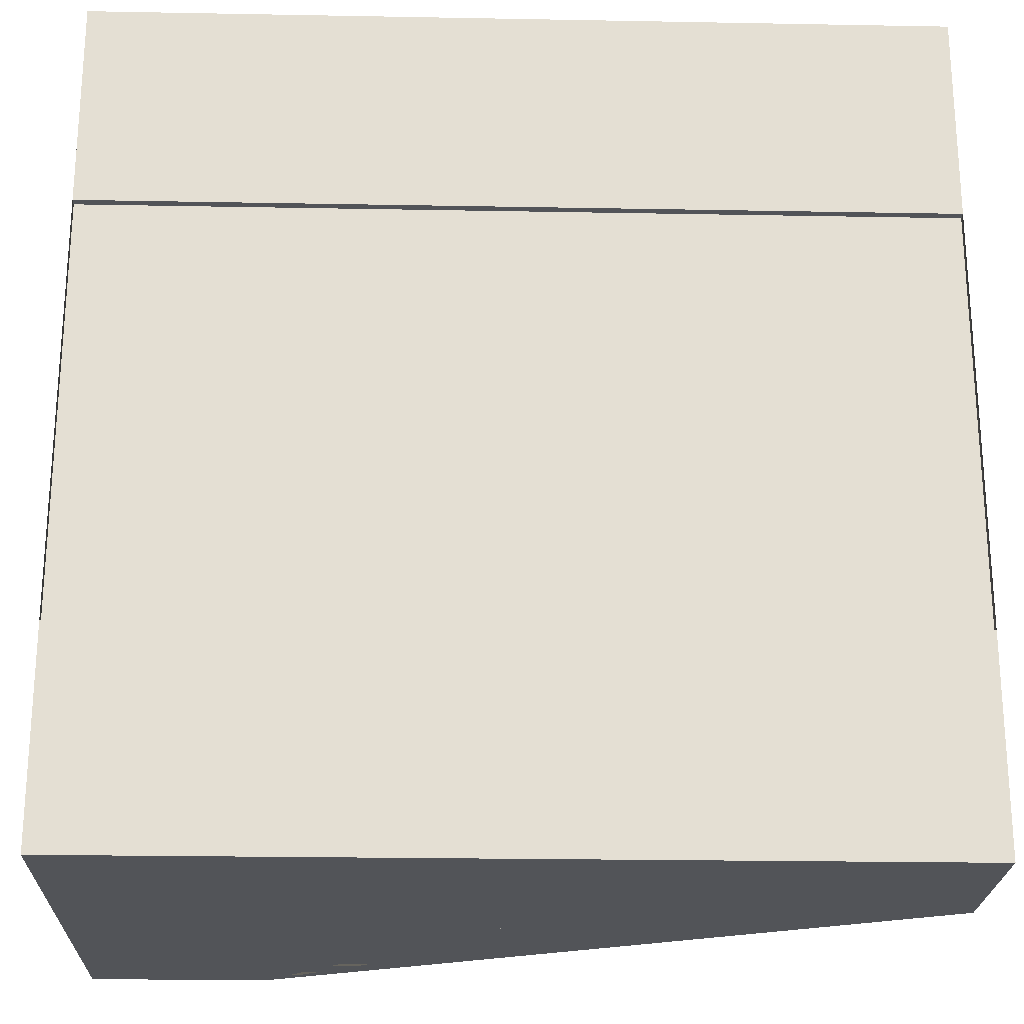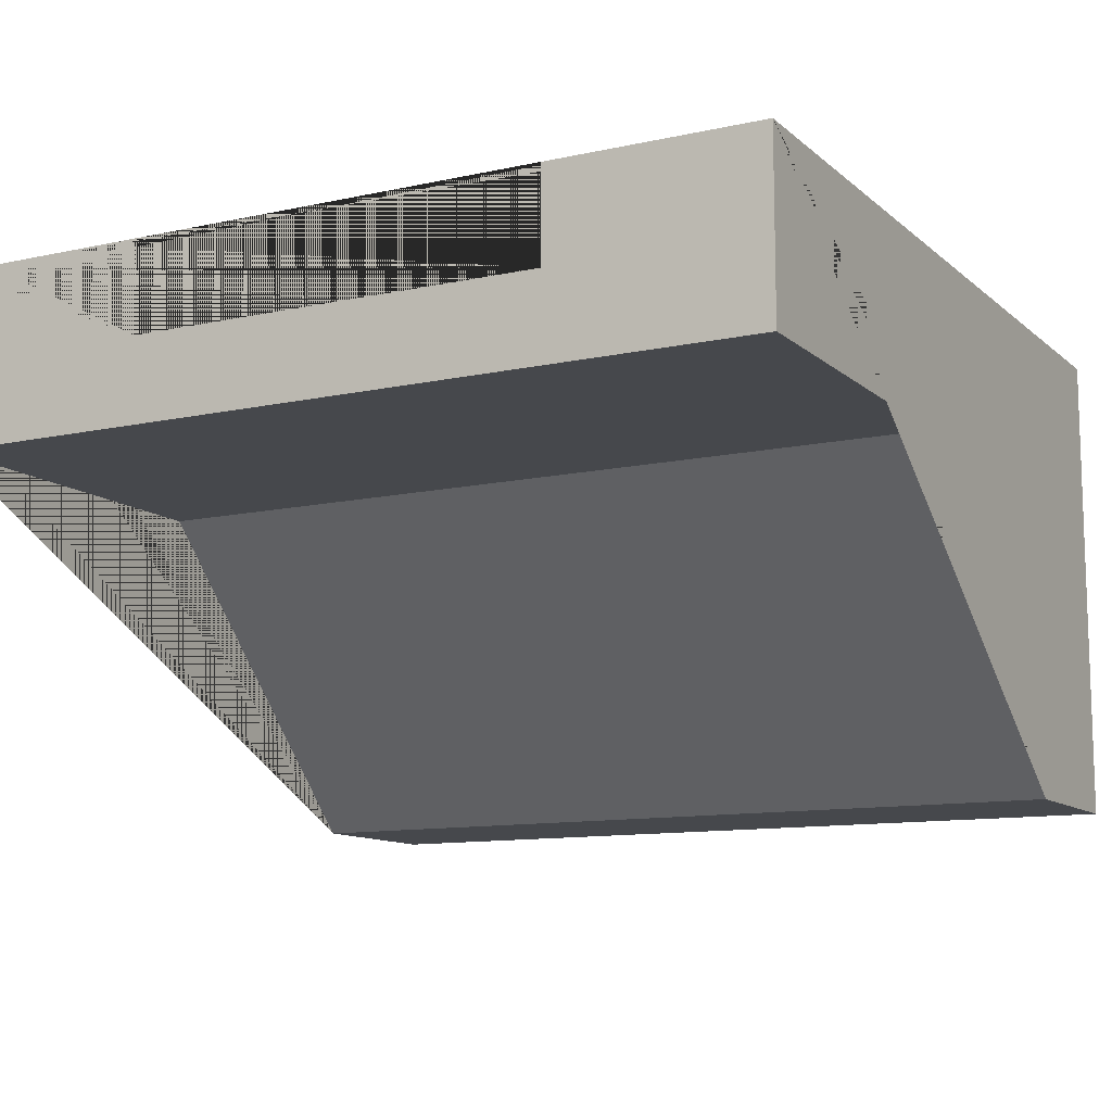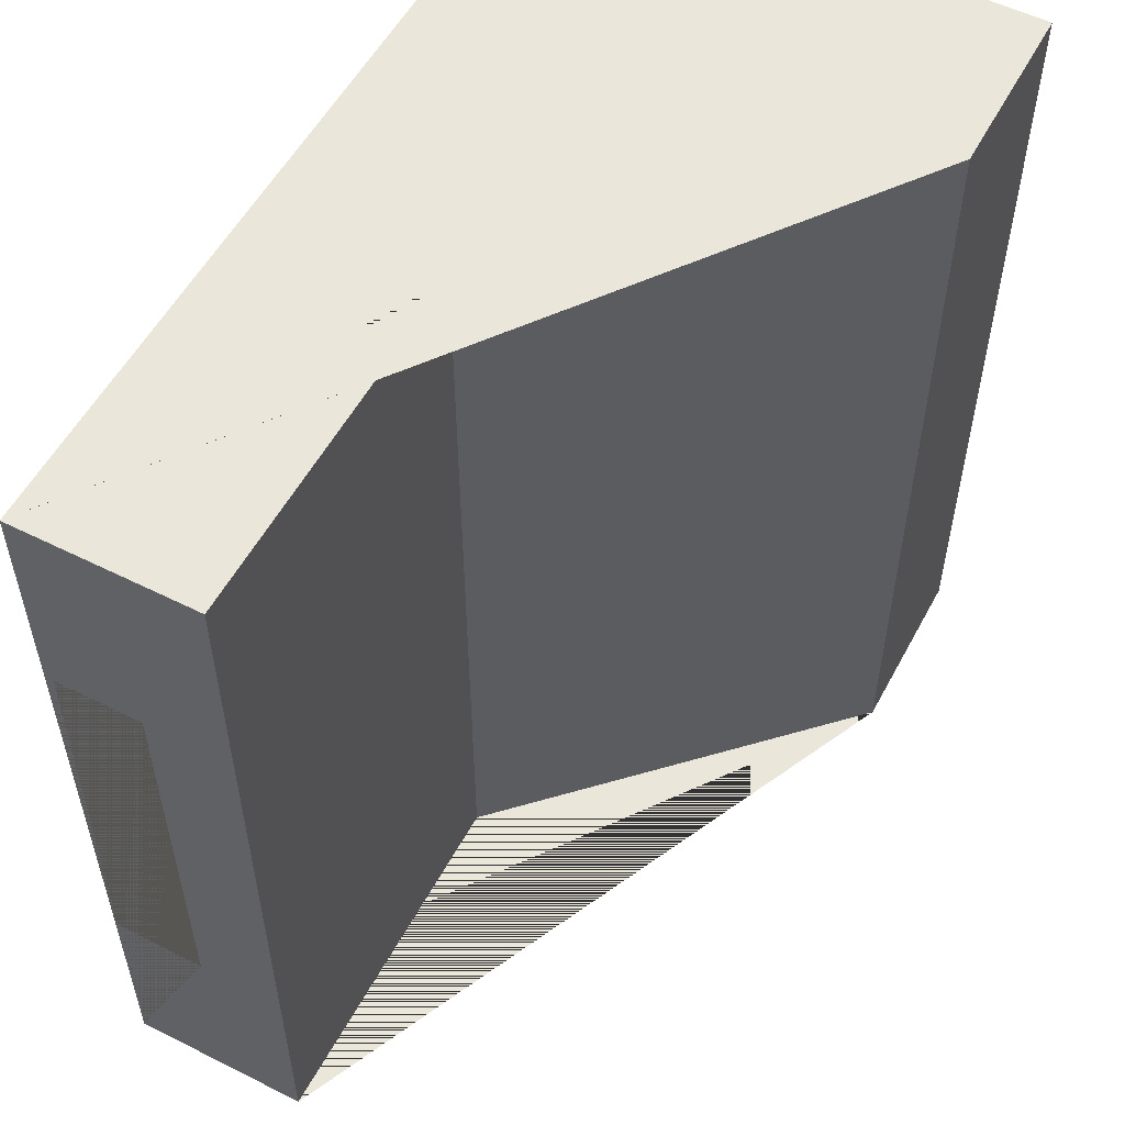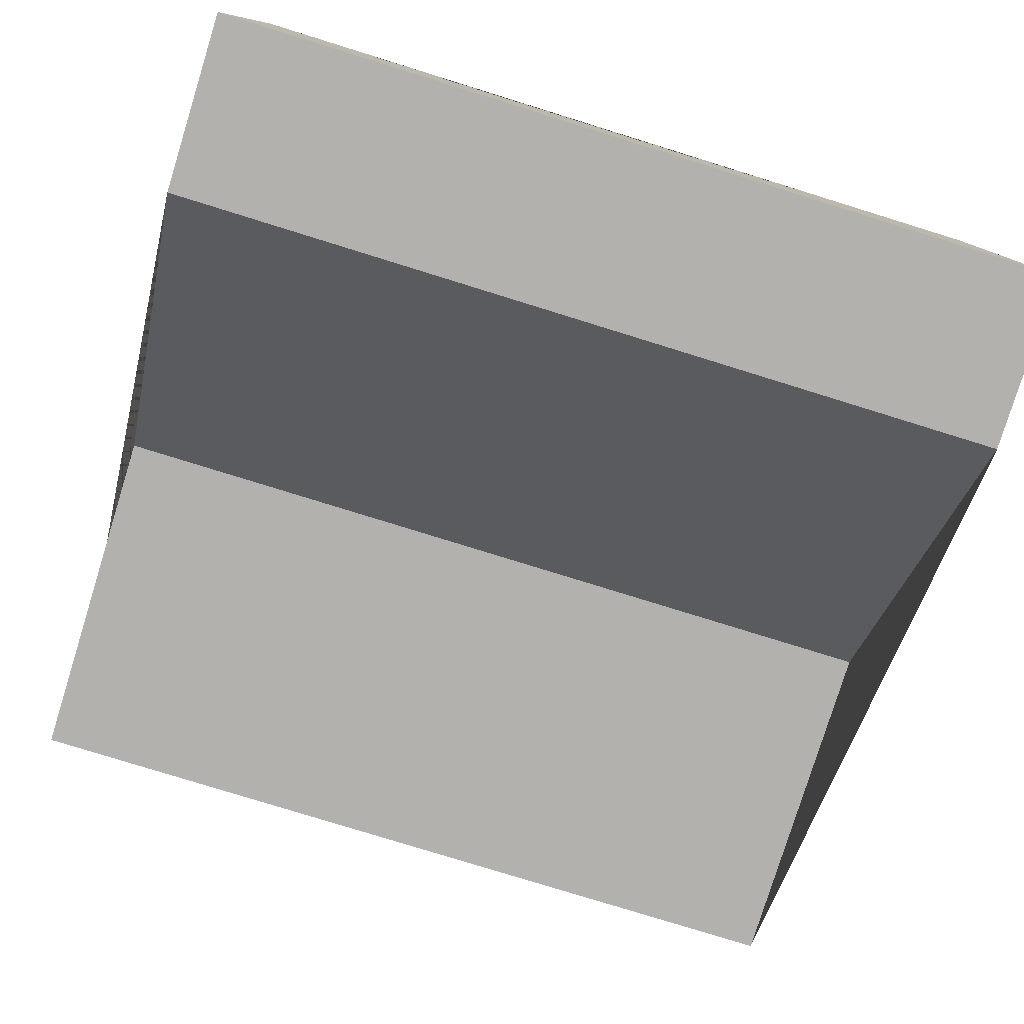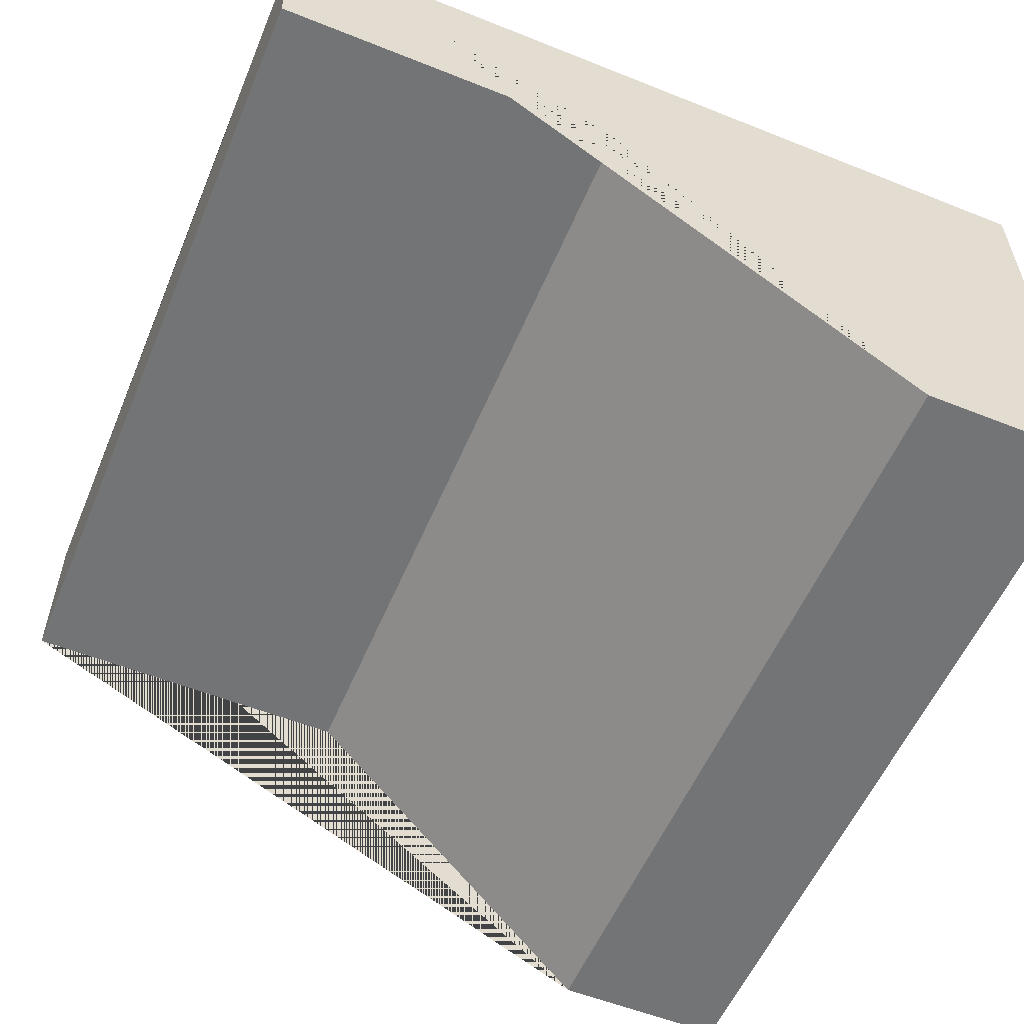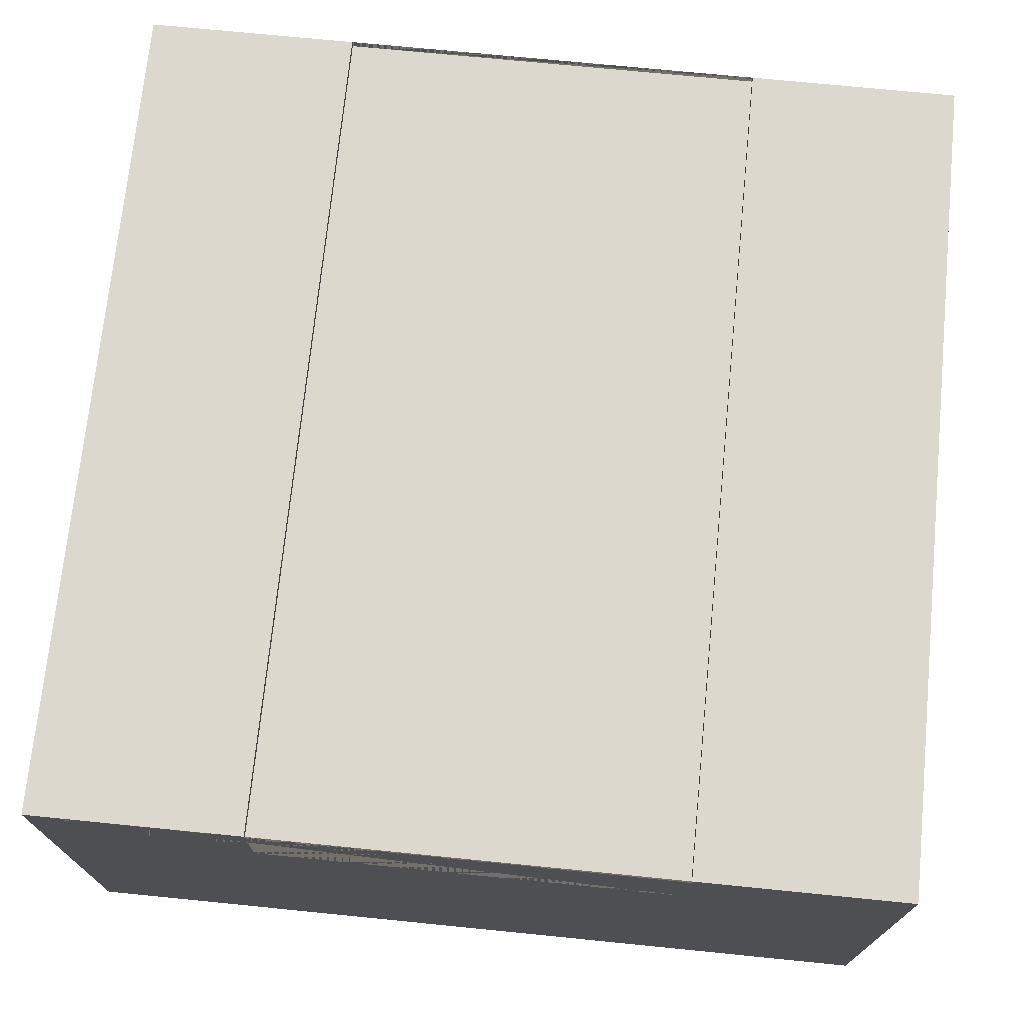
<metadata>
{"format":"obj","ext":"obj","renderer":"f3d","projection":"perspective","resolution":1024,"background":"white","views":[{"elev":-22.9,"azim":178.2,"up":"+Z"},{"elev":-11.3,"azim":-61.9,"up":"+Y"},{"elev":54.9,"azim":-62.1,"up":"+Z"},{"elev":-79.2,"azim":72.8,"up":"+Y"},{"elev":-56.1,"azim":-22.7,"up":"+Y"},{"elev":72.1,"azim":95.7,"up":"+Y"}]}
</metadata>
<code>
g Mesh1 Group1 Model
v 6.714e-14 1.7 -2.25
v 6.714e-14 1.4 -2.25
v 9.168e-14 1.4 -0.75
v 9.168e-14 1.7 -0.75
f 1 2 3 4
v 7.219e-14 1.73 -3
v 7.219e-14 1.1 -3
v 0 1.1 -0
v 0 1.73 -0
v 9.168e-14 1.73 -0.75
v 6.714e-14 1.73 -2.25
f 5 6 7 8 9 4 3 2 1 10
v 2.37 9.277e-14 -3
v 1.27 1.1 -3
v 3 1.73 -3
v 3 9.277e-14 -3
f 11 12 6 5 13 14
v 2.37 0 -7.363e-14
v 1.27 1.1 -5.559e-14
f 12 11 15 16
v 3 9.168e-14 -8.374e-14
f 17 15 11 14
v 3 1.73 -8.374e-14
f 8 7 16 15 17 18
f 6 12 16 7
v 3 1.73 -2.25
v 3 1.7 -2.25
v 3 1.4 -2.25
v 3 1.4 -0.75
v 3 1.7 -0.75
v 3 1.73 -0.75
f 18 17 14 13 19 20 21 22 23 24
f 19 13 5 10
f 1 20 19 10
f 20 1 4 23
f 23 4 9 24
f 9 8 18 24
f 23 22 21 20

</code>
